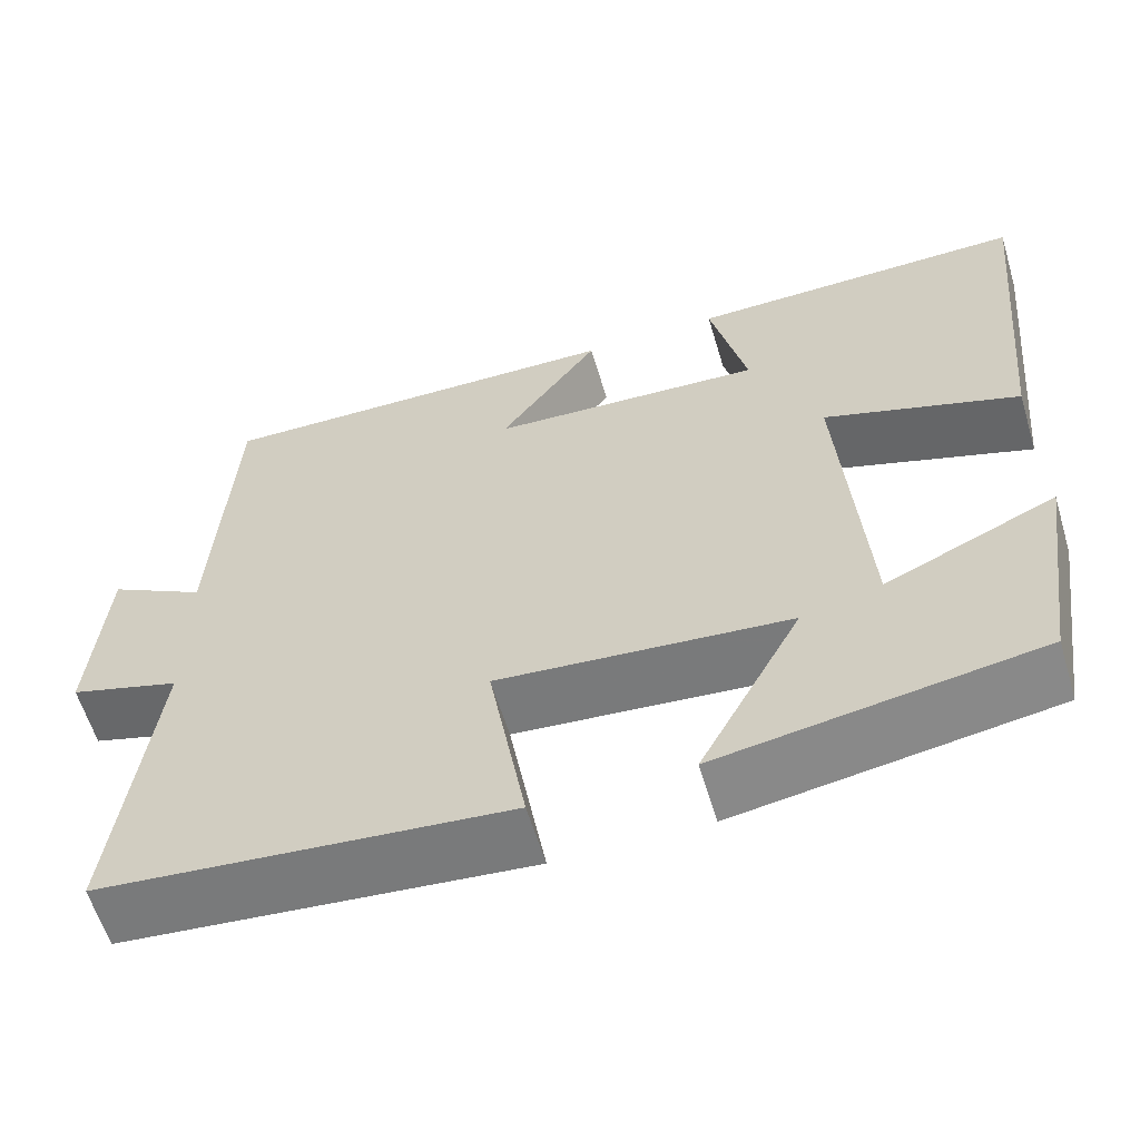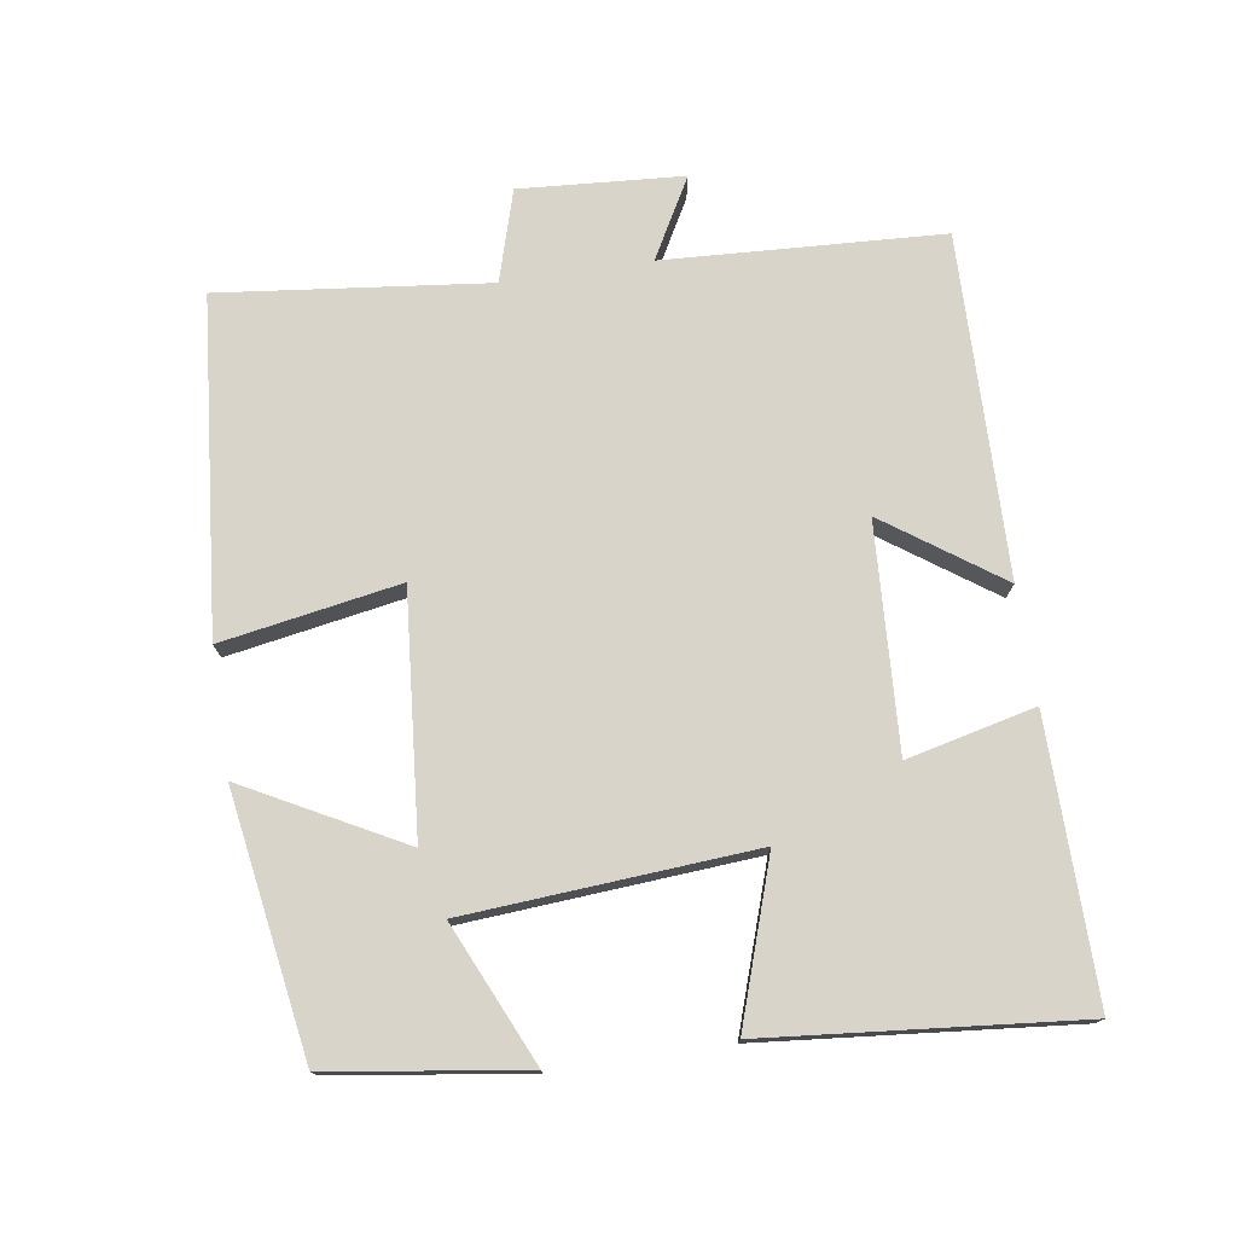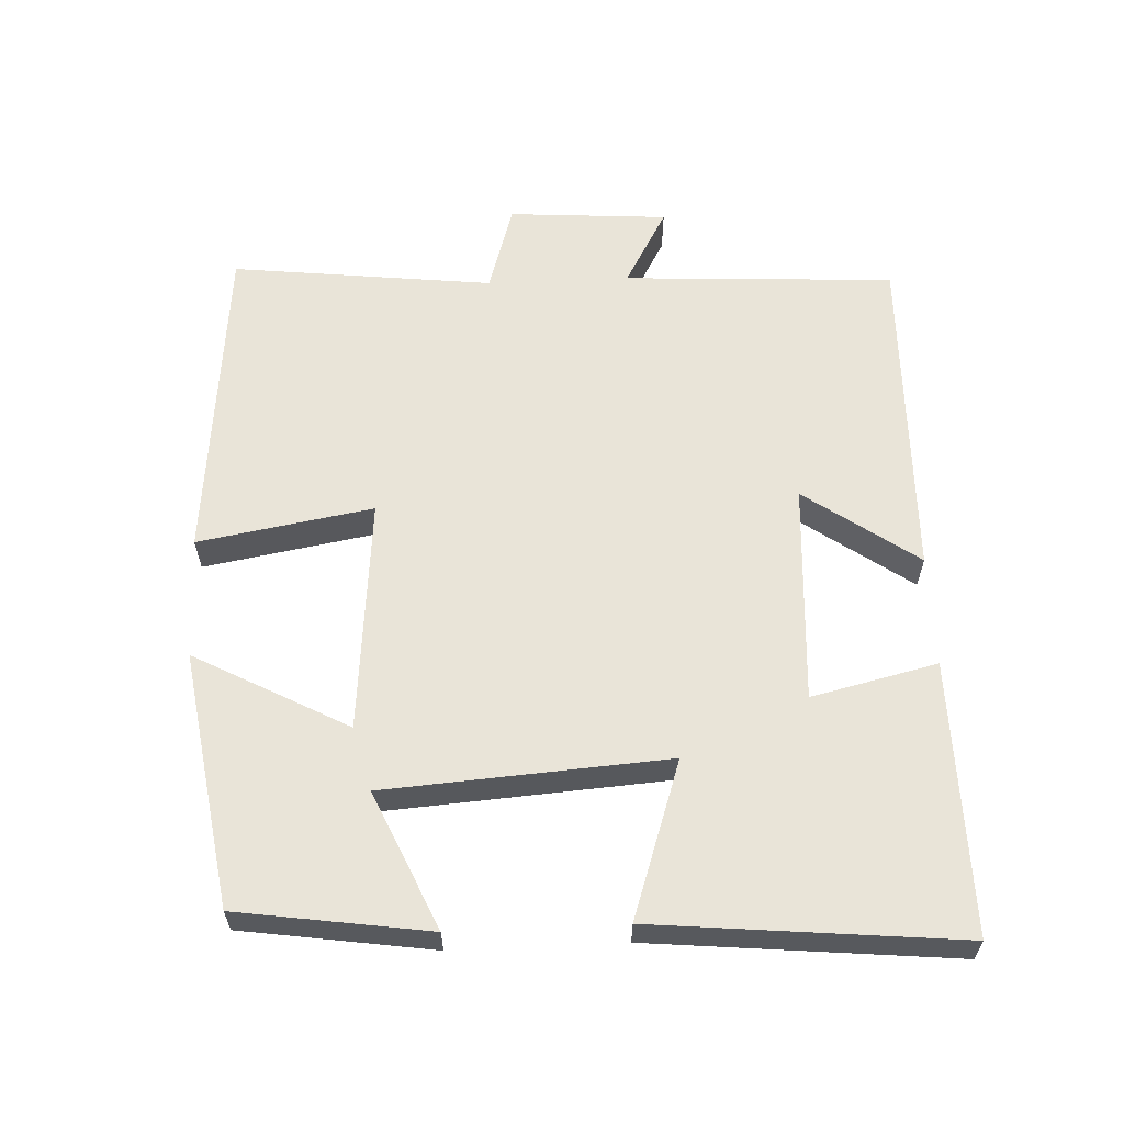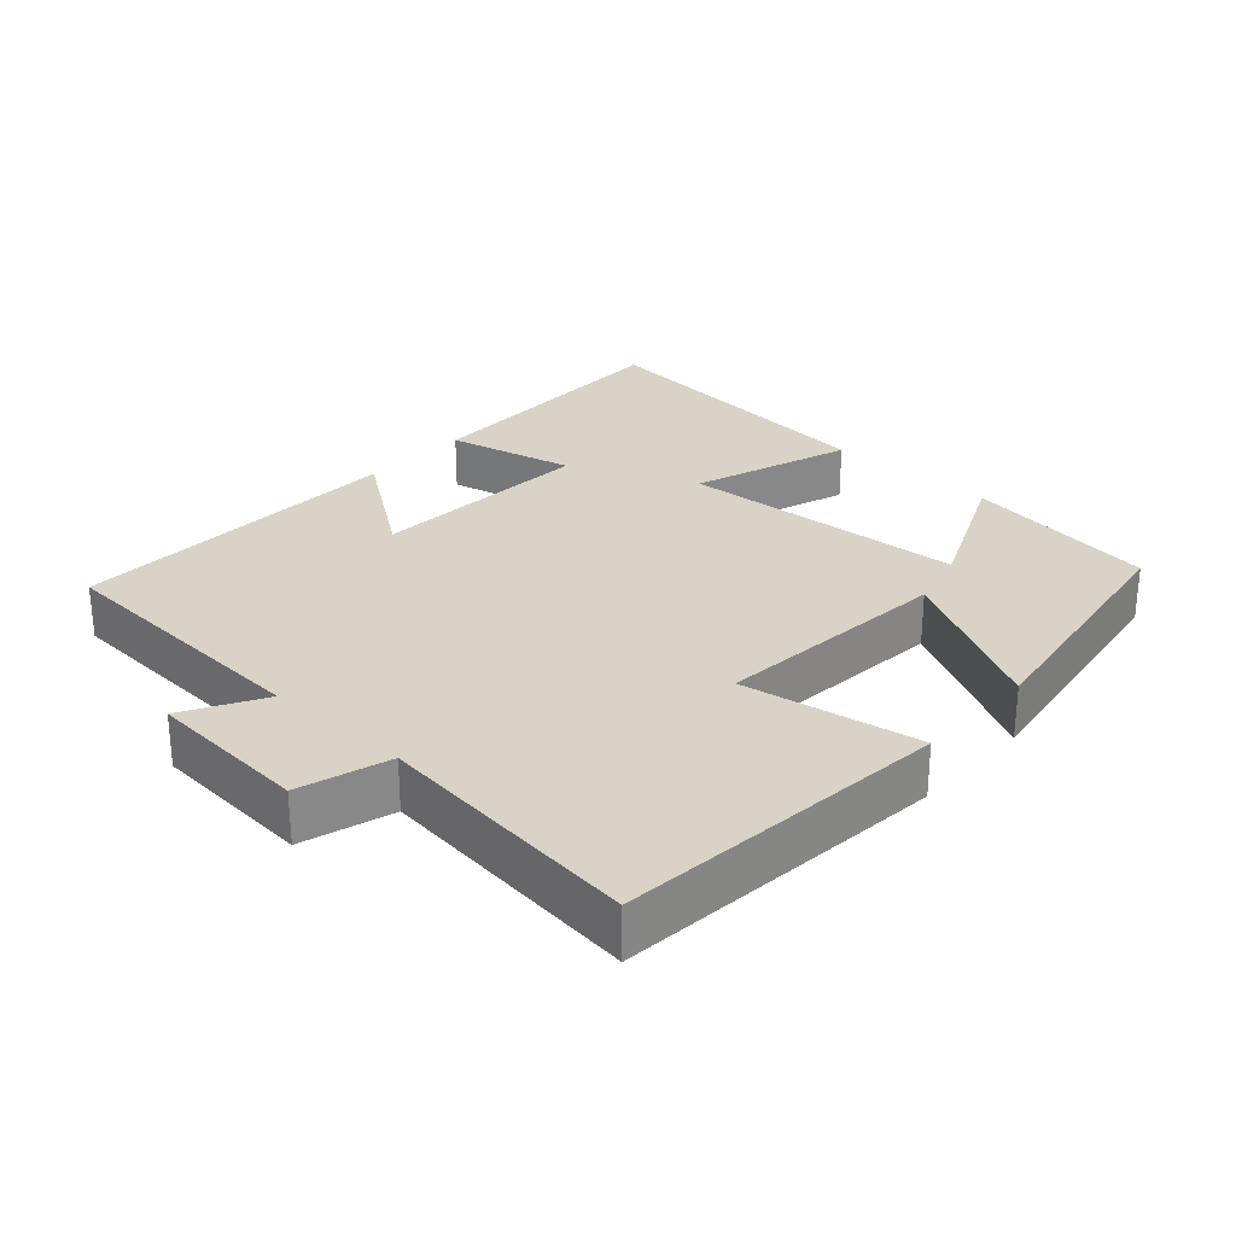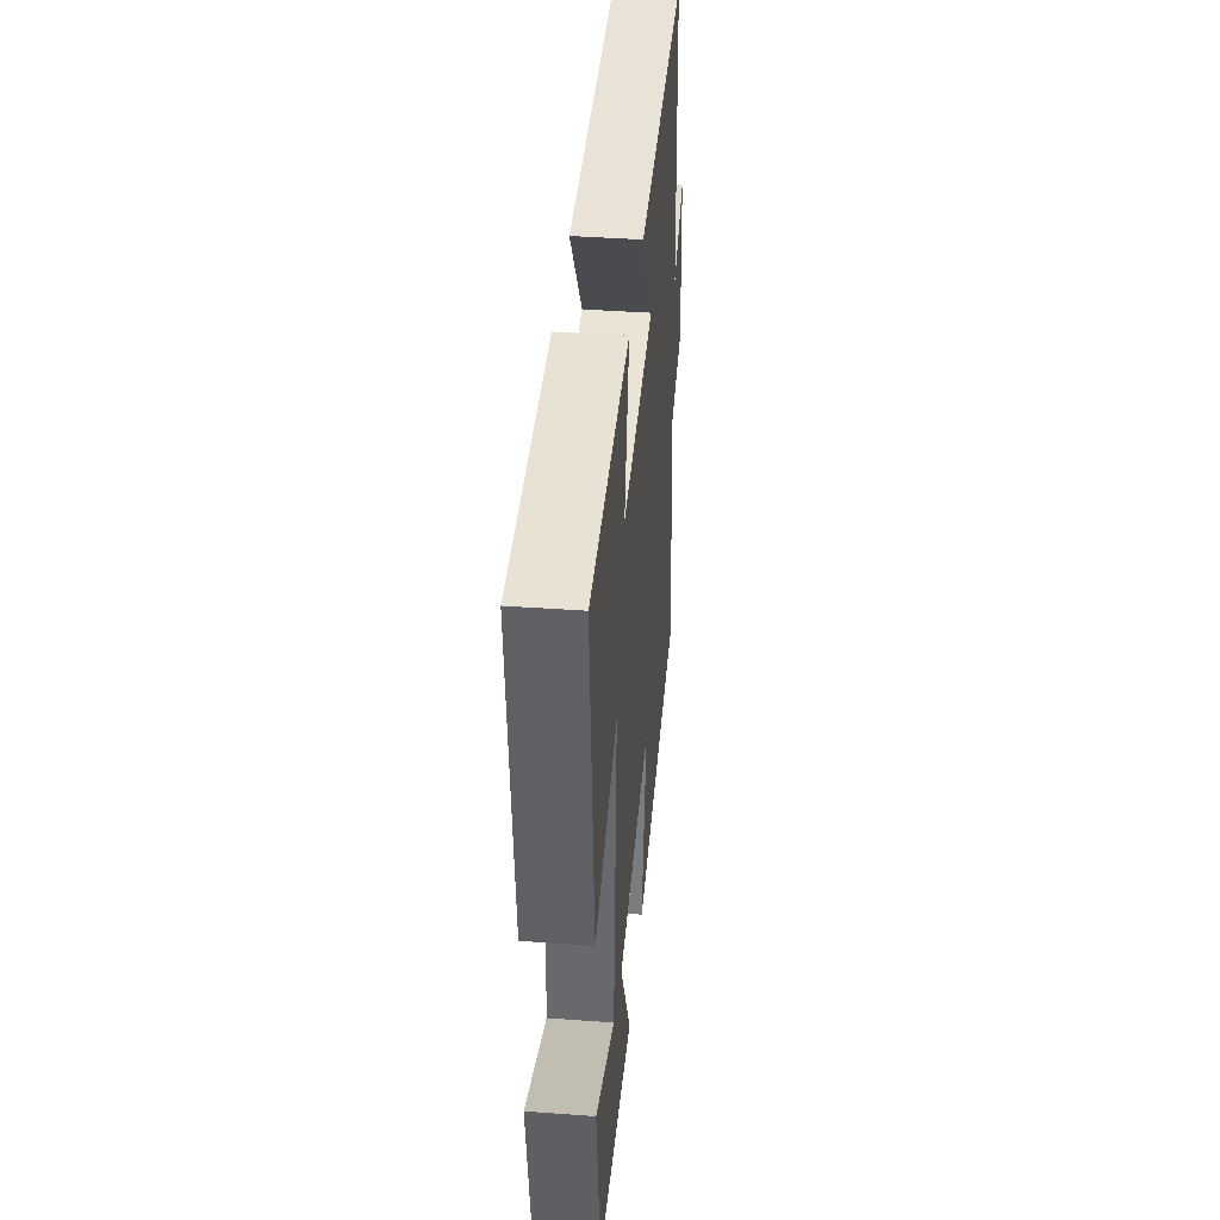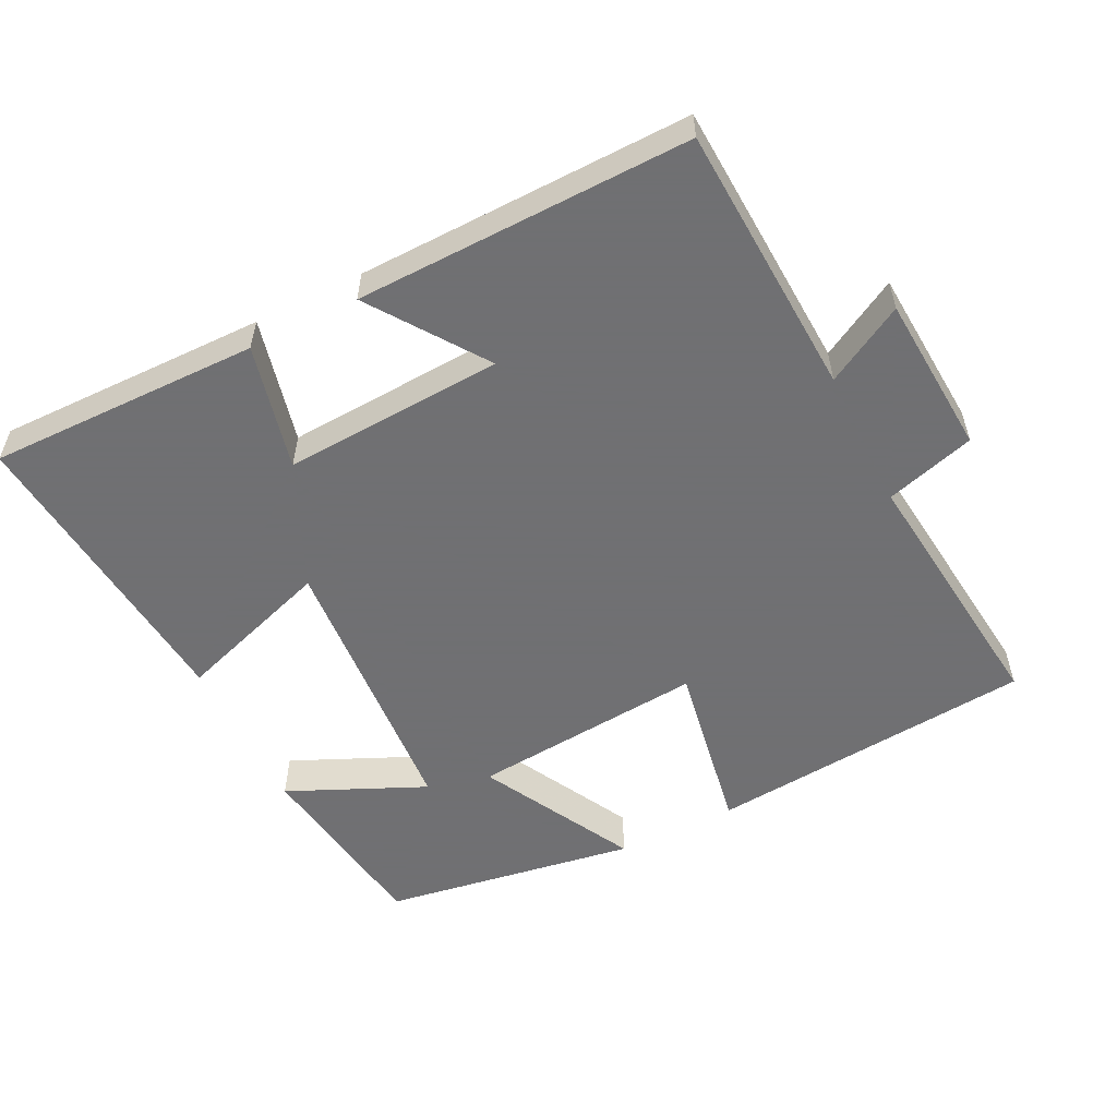
<metadata>
{"format":"obj","ext":"obj","renderer":"f3d","projection":"perspective","resolution":1024,"background":"white","views":[{"elev":-60.2,"azim":-163.3,"up":"+Z"},{"elev":75.6,"azim":-98.7,"up":"+Y"},{"elev":60.6,"azim":-92.6,"up":"+Y"},{"elev":27.9,"azim":132.3,"up":"+Y"},{"elev":40.5,"azim":-84.9,"up":"+Z"},{"elev":-55.0,"azim":26.4,"up":"+Y"}]}
</metadata>
<code>
v 0.543 0.07 -0.456
v 0.077 0.07 -0.5
v 0.12 0.07 -0.251
v -0.214 0.07 -0.281
v -0.097 0.07 -0.5
v -0.46 0.07 -0.443
v -0.5 0.07 -0.171
v -0.305 0.07 -0.258
v -0.277 0.07 0.144
v -0.5 0.07 0.069
v -0.542 0.07 0.504
v -0.155 0.07 0.5
v -0.197 0.07 0.321
v 0.117 0.07 0.339
v 0.003 0.07 0.5
v 0.479 0.07 0.51
v 0.5 0.07 0.122
v 0.611 0.07 0.184
v 0.627 0.07 -0.044
v 0.5 0.07 -0.082
v 0.543 0 -0.456
v 0.077 0 -0.5
v 0.12 0 -0.251
v -0.214 0 -0.281
v -0.097 0 -0.5
v -0.46 0 -0.443
v -0.5 0 -0.171
v -0.305 0 -0.258
v -0.277 0 0.144
v -0.5 0 0.069
v -0.542 0 0.504
v -0.155 0 0.5
v -0.197 0 0.321
v 0.117 0 0.339
v 0.003 0 0.5
v 0.479 0 0.51
v 0.5 0 0.122
v 0.611 0 0.184
v 0.627 0 -0.044
v 0.5 0 -0.082
f 17 18 19 20
f 16 17 20
f 15 16 20
f 14 15 20
f 13 14 20 1
f 11 12 13
f 10 11 13
f 9 10 13
f 8 9 13
f 5 6 7 8
f 4 5 8
f 3 4 8 13
f 1 2 3
f 1 3 13
f 40 39 38 37
f 40 37 36
f 40 36 35
f 40 35 34
f 21 40 34 33
f 33 32 31
f 33 31 30
f 33 30 29
f 33 29 28
f 28 27 26 25
f 28 25 24
f 33 28 24 23
f 23 22 21
f 33 23 21
f 1 21 22 2
f 2 22 23 3
f 3 23 24 4
f 4 24 25 5
f 5 25 26 6
f 6 26 27 7
f 7 27 28 8
f 8 28 29 9
f 9 29 30 10
f 10 30 31 11
f 11 31 32 12
f 12 32 33 13
f 13 33 34 14
f 14 34 35 15
f 15 35 36 16
f 16 36 37 17
f 17 37 38 18
f 18 38 39 19
f 19 39 40 20
f 20 40 21 1

</code>
